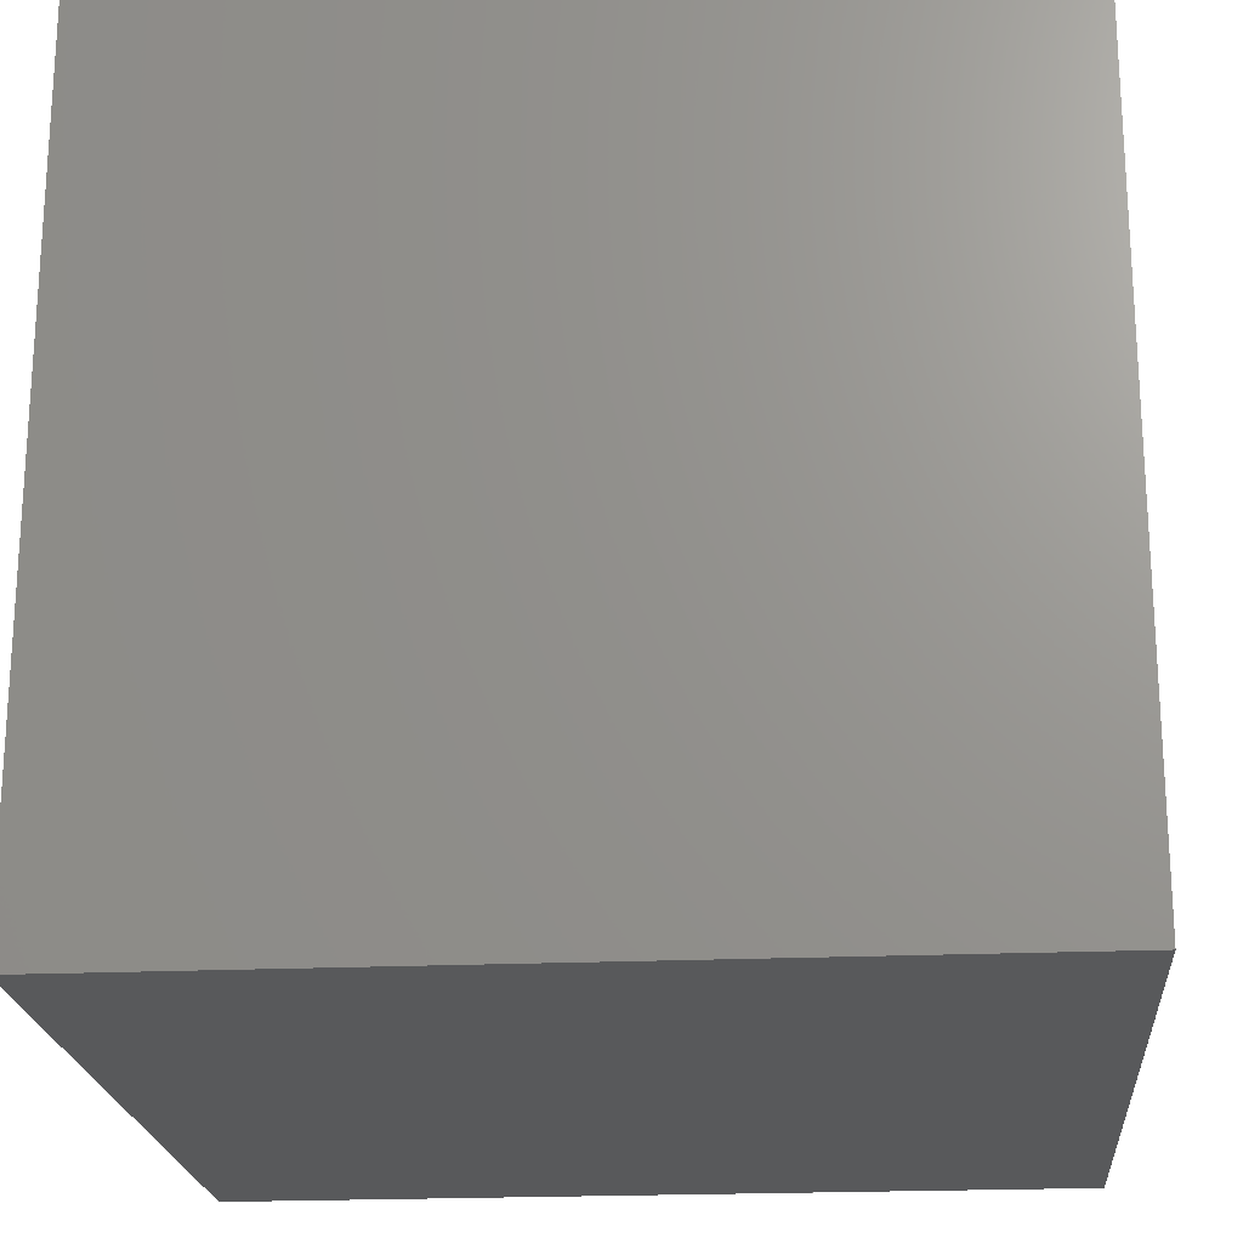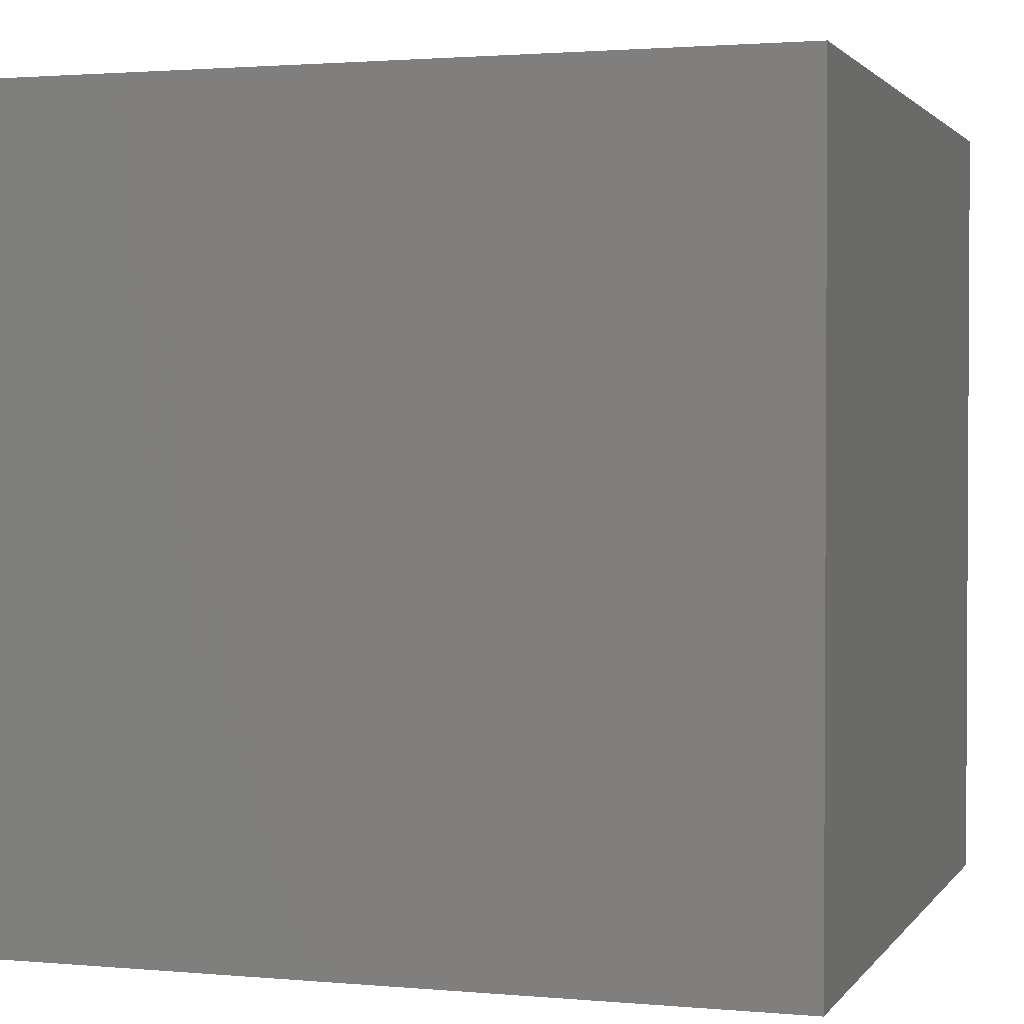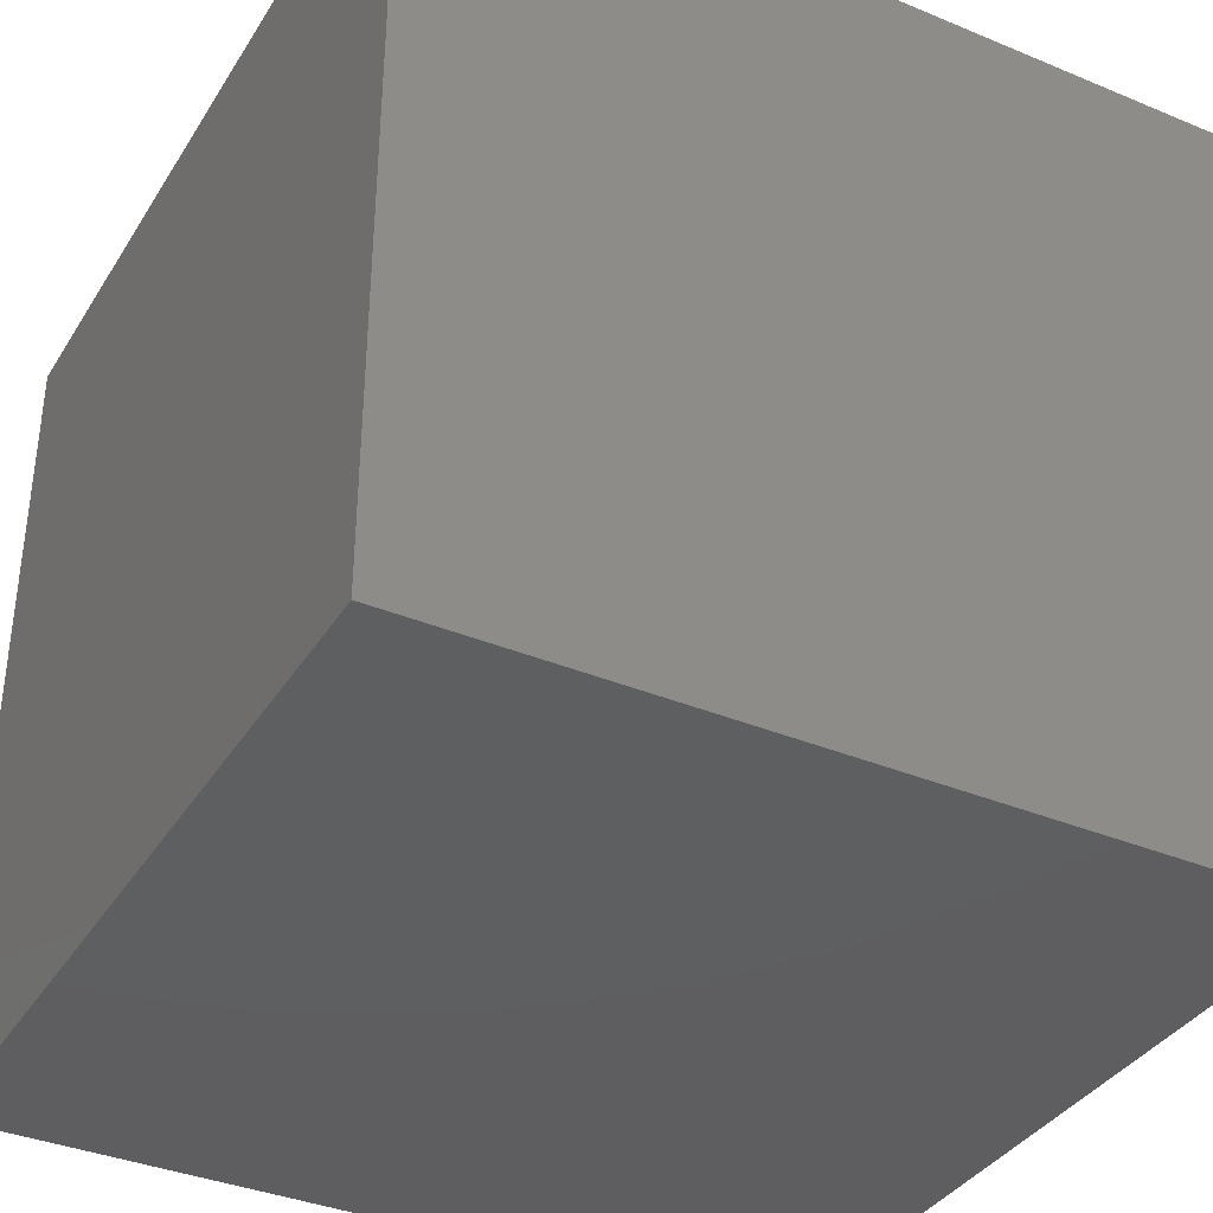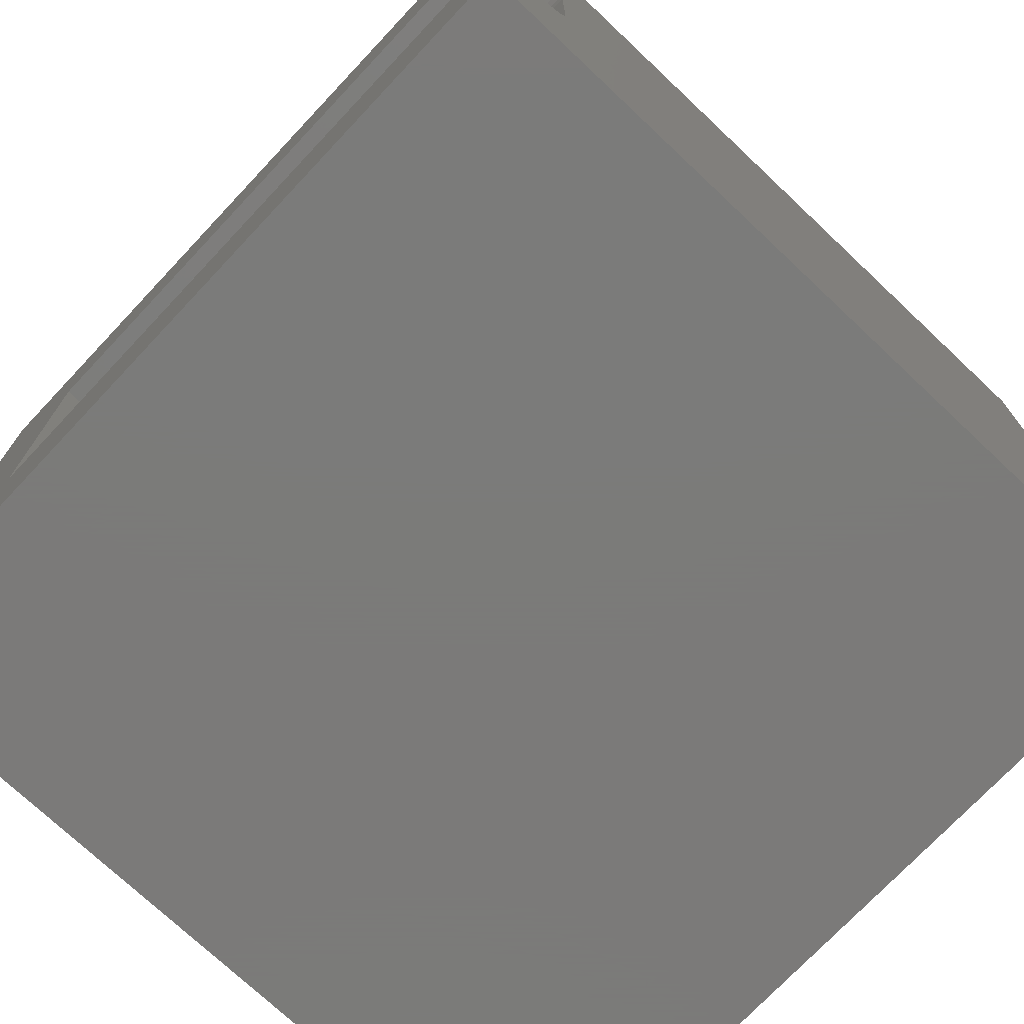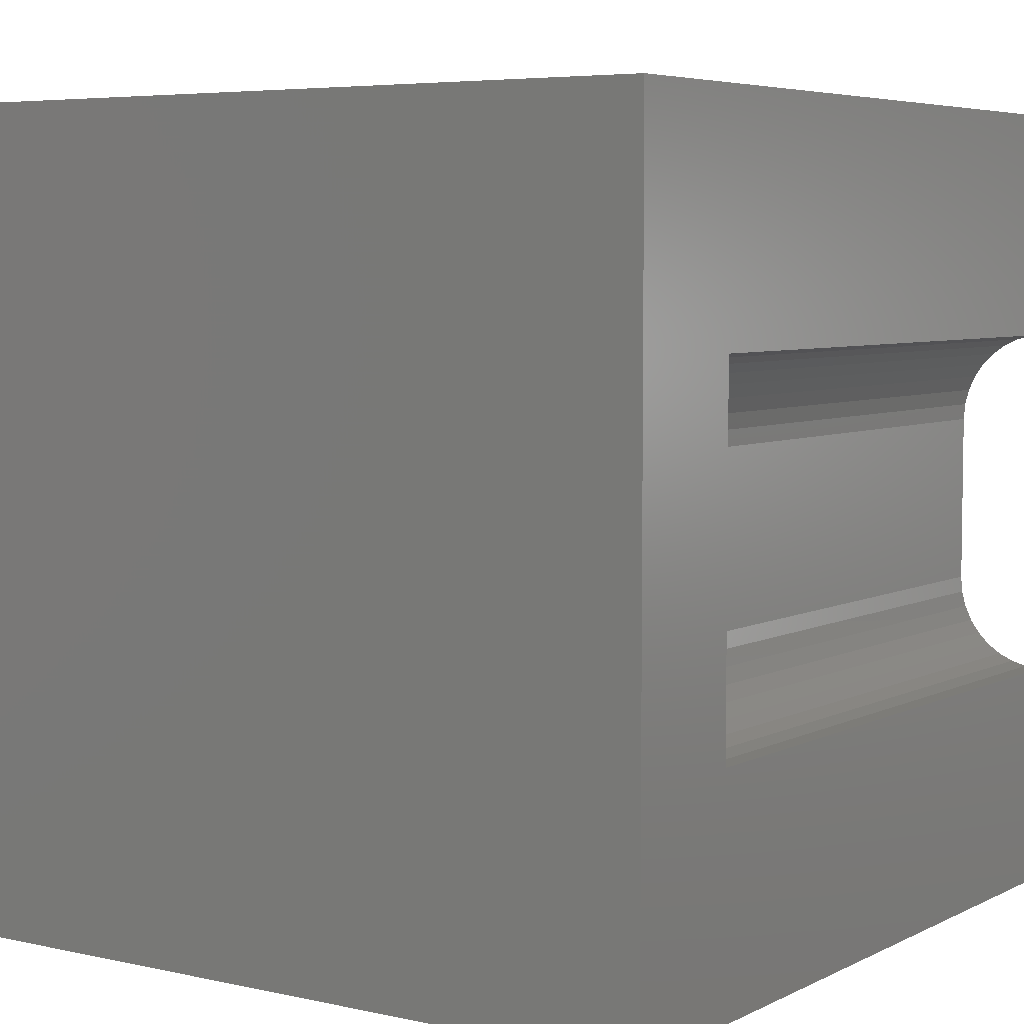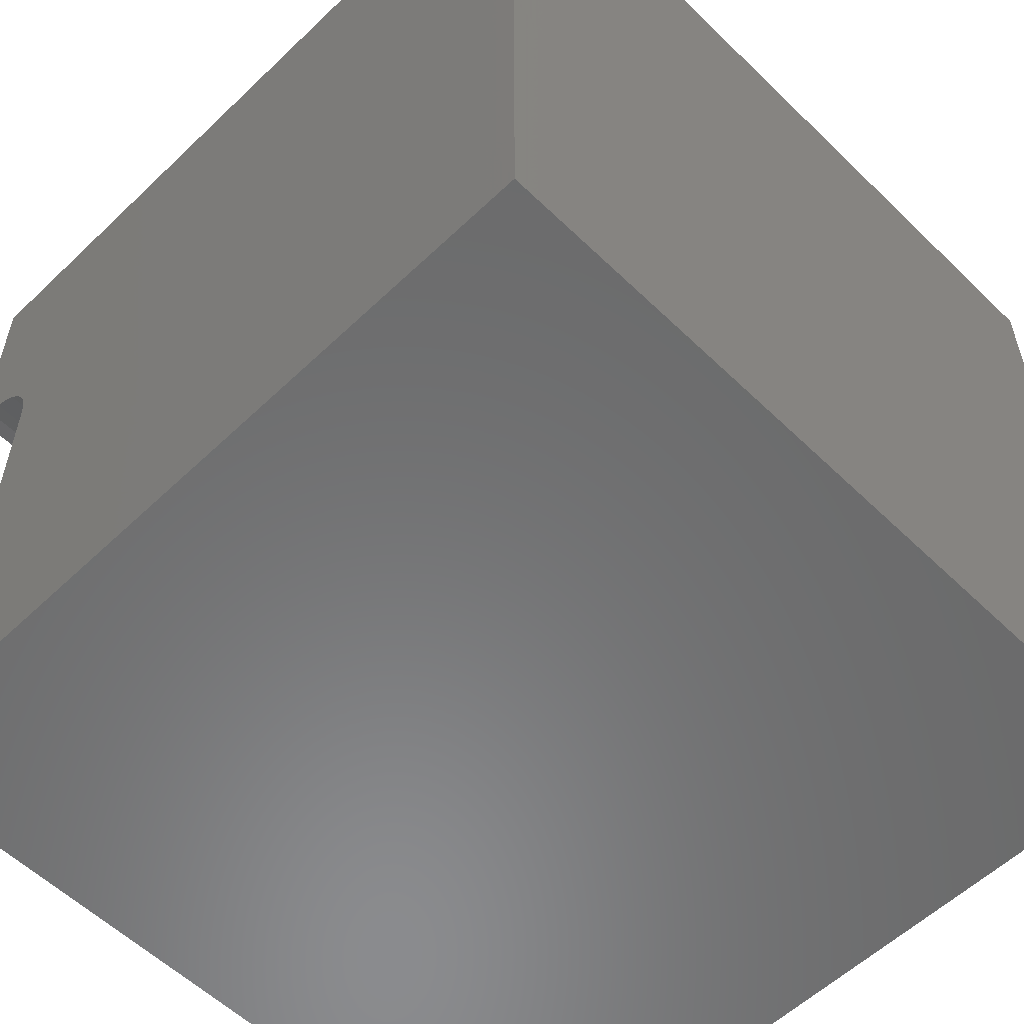
<metadata>
{"format":"stl","ext":"stl","renderer":"f3d","projection":"perspective","resolution":1024,"background":"white","views":[{"elev":-21.2,"azim":-175.4,"up":"+Z"},{"elev":1.8,"azim":18.0,"up":"+Z"},{"elev":-36.8,"azim":61.7,"up":"+Z"},{"elev":-73.9,"azim":-43.3,"up":"+Y"},{"elev":5.5,"azim":-145.6,"up":"+Y"},{"elev":-56.9,"azim":44.8,"up":"+Y"}]}
</metadata>
<code>
# stl→obj: 52 verts, 92 faces
v 0 7.196 10
v 0 10 10
v 0 7.196 1.71
v 0 10 0
v 0 2.804 1.71
v 0 0 0
v 0 2.804 10
v 0 0 10
v 0.198 2.821 10
v 0.39 2.873 10
v 6.982e-17 7.196 10
v 0.198 7.179 10
v 0.8734 6.789 10
v 0.9874 6.626 10
v 10 10 10
v 1.071 6.446 10
v 0.39 7.127 10
v 0.5701 7.043 10
v 0.7329 6.929 10
v 1.123 3.746 10
v 1.071 3.554 10
v 10 0 10
v 0.9874 3.374 10
v 0.8734 3.211 10
v 0.7329 3.071 10
v 0.5701 2.957 10
v 1.123 6.254 10
v 1.14 6.056 10
v 1.14 3.944 10
v 10 10 0
v 10 0 0
v 1.14 3.944 1.71
v -2.095e-16 2.804 1.71
v 0.198 2.821 1.71
v 6.982e-17 7.196 1.71
v 1.14 6.056 1.71
v 1.123 6.254 1.71
v 1.071 6.446 1.71
v 0.39 7.127 1.71
v 0.198 7.179 1.71
v 0.5701 7.043 1.71
v 0.7329 6.929 1.71
v 0.9874 6.626 1.71
v 0.8734 6.789 1.71
v 0.39 2.873 1.71
v 0.5701 2.957 1.71
v 0.7329 3.071 1.71
v 0.8734 3.211 1.71
v 0.9874 3.374 1.71
v 1.071 3.554 1.71
v 1.123 3.746 1.71
v -2.095e-16 2.804 10
f 1 2 3
f 3 2 4
f 3 4 5
f 5 4 6
f 5 6 7
f 7 6 8
f 9 7 8
f 9 8 10
f 2 11 12
f 13 14 15
f 15 14 16
f 12 17 2
f 2 17 18
f 2 18 15
f 15 18 19
f 15 19 13
f 20 21 22
f 22 21 23
f 23 24 22
f 22 24 25
f 22 25 8
f 8 25 26
f 8 26 10
f 16 27 15
f 15 27 28
f 15 28 22
f 22 28 29
f 22 29 20
f 30 15 31
f 31 15 22
f 4 30 6
f 6 30 31
f 15 30 2
f 2 30 4
f 31 22 6
f 6 22 8
f 32 33 34
f 33 32 35
f 32 36 35
f 35 36 37
f 35 37 38
f 39 40 41
f 41 40 35
f 41 35 42
f 38 43 35
f 35 43 44
f 35 44 42
f 34 45 46
f 46 47 34
f 34 47 48
f 34 48 49
f 49 50 34
f 34 50 51
f 34 51 32
f 33 52 9
f 33 9 34
f 34 9 10
f 34 10 45
f 45 10 26
f 45 26 46
f 46 26 25
f 46 25 47
f 47 25 24
f 47 24 48
f 48 24 23
f 48 23 49
f 49 23 21
f 49 21 50
f 50 21 20
f 50 20 51
f 51 20 29
f 51 29 32
f 36 28 27
f 36 27 37
f 37 27 16
f 37 16 38
f 38 16 14
f 38 14 43
f 43 14 13
f 43 13 44
f 44 13 19
f 44 19 42
f 42 19 18
f 42 18 41
f 41 18 17
f 41 17 39
f 39 17 12
f 39 12 40
f 40 12 11
f 40 11 35
f 36 32 28
f 28 32 29

</code>
